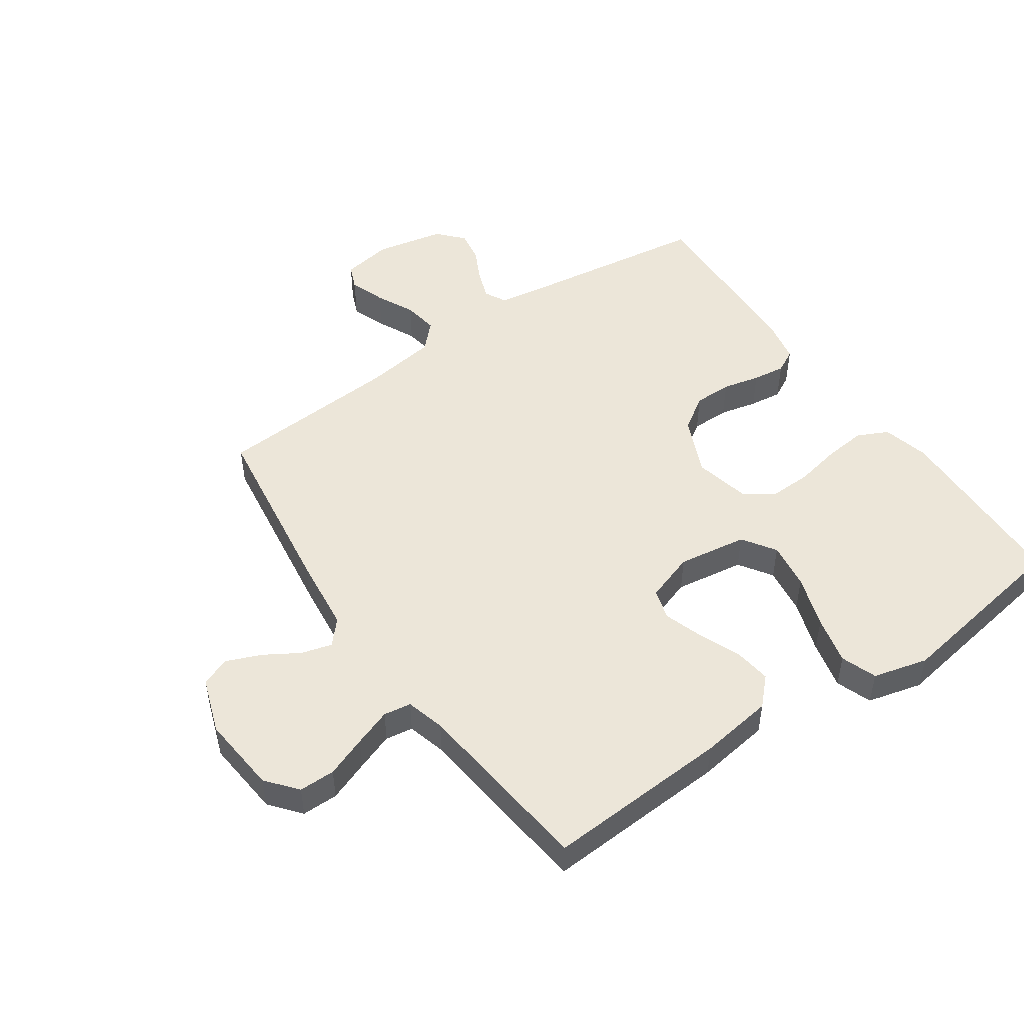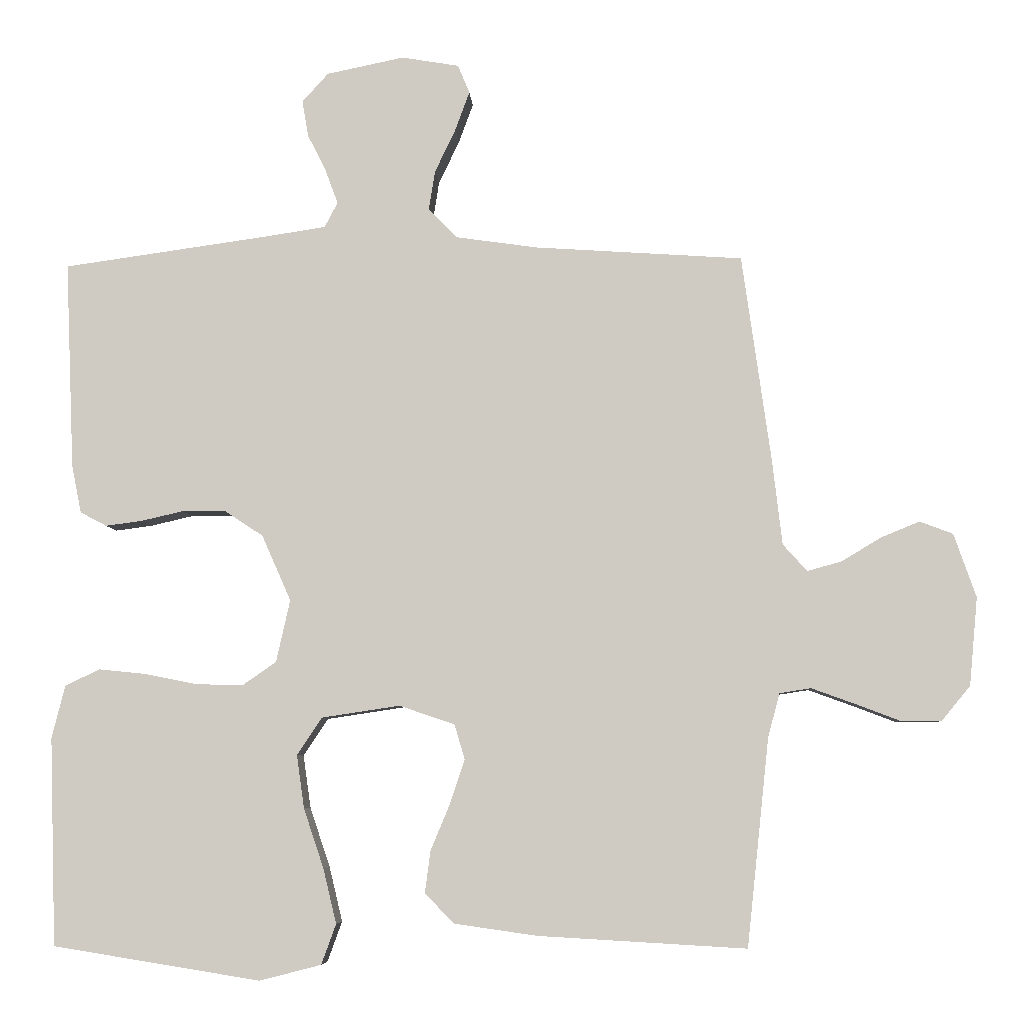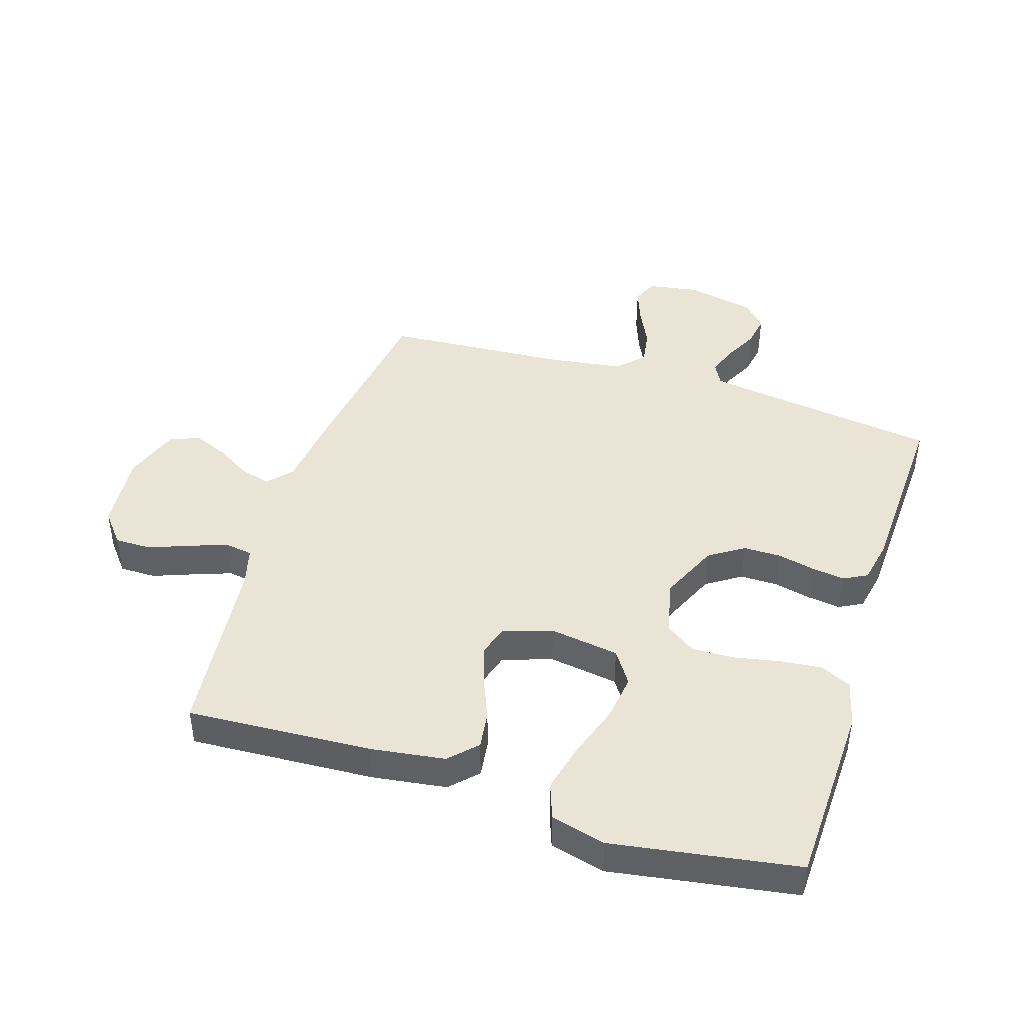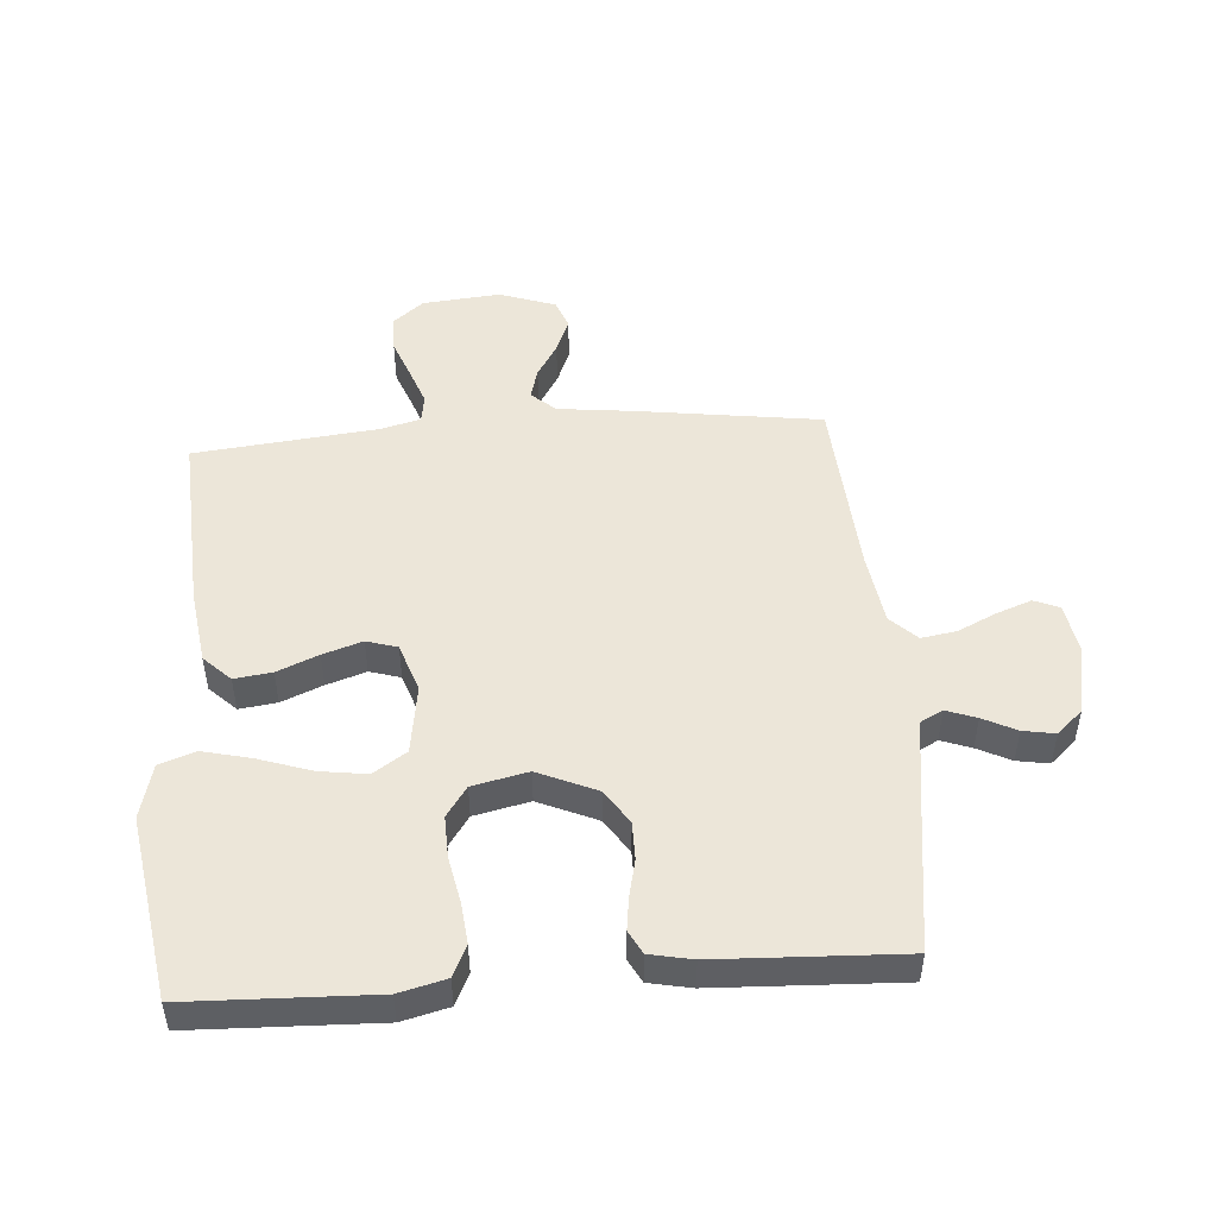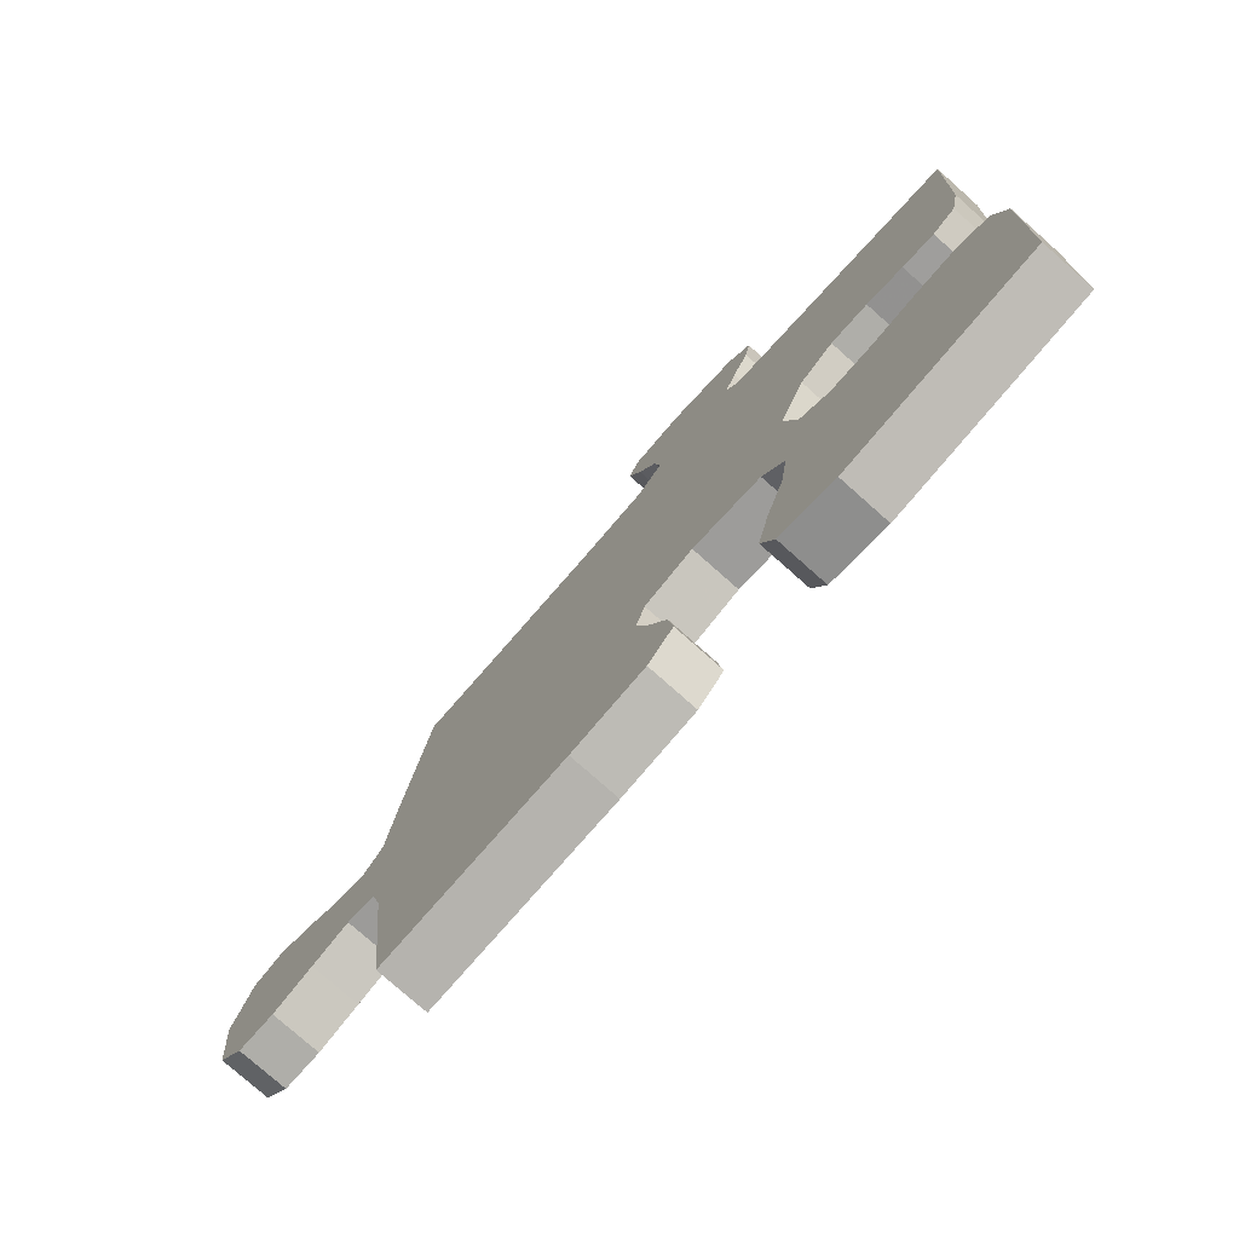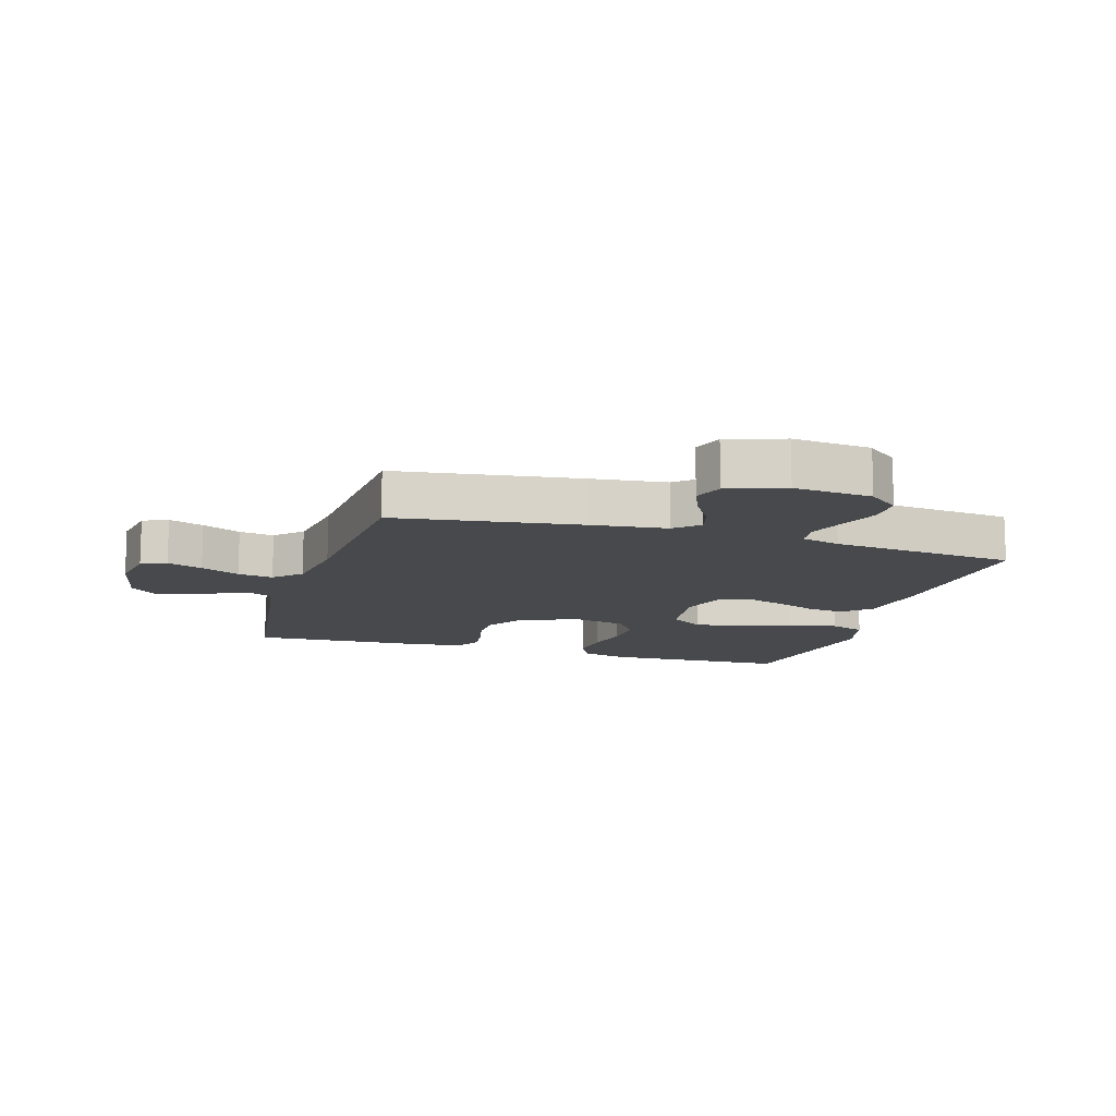
<metadata>
{"format":"obj","ext":"obj","renderer":"f3d","projection":"perspective","resolution":1024,"background":"white","views":[{"elev":49.5,"azim":145.3,"up":"+Y"},{"elev":-6.3,"azim":3.3,"up":"+Z"},{"elev":43.7,"azim":-162.4,"up":"+Y"},{"elev":49.1,"azim":-94.3,"up":"+Y"},{"elev":-77.5,"azim":-131.6,"up":"+Z"},{"elev":-12.4,"azim":73.2,"up":"+Y"}]}
</metadata>
<code>
v -0.5 0.07 0.5
v -0.2 0.07 0.542
v -0.115 0.07 0.555
v -0.096 0.07 0.591
v -0.114 0.07 0.64
v -0.141 0.07 0.694
v -0.15 0.07 0.746
v -0.112 0.07 0.788
v 0 0.07 0.811
v 0.083 0.07 0.797
v 0.1 0.07 0.756
v 0.079 0.07 0.699
v 0.049 0.07 0.636
v 0.04 0.07 0.579
v 0.081 0.07 0.537
v 0.2 0.07 0.52
v 0.5 0.07 0.5
v 0.542 0.07 0.2
v 0.556 0.07 0.078
v 0.591 0.07 0.039
v 0.641 0.07 0.053
v 0.697 0.07 0.087
v 0.753 0.07 0.11
v 0.801 0.07 0.092
v 0.833 0.07 0
v 0.821 0.07 -0.127
v 0.78 0.07 -0.177
v 0.721 0.07 -0.177
v 0.655 0.07 -0.152
v 0.594 0.07 -0.13
v 0.549 0.07 -0.137
v 0.532 0.07 -0.2
v 0.5 0.07 -0.5
v 0.2 0.07 -0.483
v 0.08 0.07 -0.466
v 0.038 0.07 -0.423
v 0.046 0.07 -0.362
v 0.074 0.07 -0.295
v 0.095 0.07 -0.231
v 0.08 0.07 -0.181
v 0 0.07 -0.154
v -0.113 0.07 -0.171
v -0.149 0.07 -0.225
v -0.138 0.07 -0.302
v -0.109 0.07 -0.388
v -0.09 0.07 -0.467
v -0.111 0.07 -0.525
v -0.2 0.07 -0.548
v -0.5 0.07 -0.5
v -0.51 0.07 -0.2
v -0.491 0.07 -0.124
v -0.441 0.07 -0.1
v -0.373 0.07 -0.107
v -0.298 0.07 -0.122
v -0.23 0.07 -0.124
v -0.181 0.07 -0.09
v -0.161 0.07 0
v -0.203 0.07 0.095
v -0.259 0.07 0.132
v -0.321 0.07 0.132
v -0.382 0.07 0.118
v -0.435 0.07 0.111
v -0.473 0.07 0.131
v -0.487 0.07 0.2
v -0.5 0 0.5
v -0.2 0 0.542
v -0.115 0 0.555
v -0.096 0 0.591
v -0.114 0 0.64
v -0.141 0 0.694
v -0.15 0 0.746
v -0.112 0 0.788
v 0 0 0.811
v 0.083 0 0.797
v 0.1 0 0.756
v 0.079 0 0.699
v 0.049 0 0.636
v 0.04 0 0.579
v 0.081 0 0.537
v 0.2 0 0.52
v 0.5 0 0.5
v 0.542 0 0.2
v 0.556 0 0.078
v 0.591 0 0.039
v 0.641 0 0.053
v 0.697 0 0.087
v 0.753 0 0.11
v 0.801 0 0.092
v 0.833 0 0
v 0.821 0 -0.127
v 0.78 0 -0.177
v 0.721 0 -0.177
v 0.655 0 -0.152
v 0.594 0 -0.13
v 0.549 0 -0.137
v 0.532 0 -0.2
v 0.5 0 -0.5
v 0.2 0 -0.483
v 0.08 0 -0.466
v 0.038 0 -0.423
v 0.046 0 -0.362
v 0.074 0 -0.295
v 0.095 0 -0.231
v 0.08 0 -0.181
v 0 0 -0.154
v -0.113 0 -0.171
v -0.149 0 -0.225
v -0.138 0 -0.302
v -0.109 0 -0.388
v -0.09 0 -0.467
v -0.111 0 -0.525
v -0.2 0 -0.548
v -0.5 0 -0.5
v -0.51 0 -0.2
v -0.491 0 -0.124
v -0.441 0 -0.1
v -0.373 0 -0.107
v -0.298 0 -0.122
v -0.23 0 -0.124
v -0.181 0 -0.09
v -0.161 0 0
v -0.203 0 0.095
v -0.259 0 0.132
v -0.321 0 0.132
v -0.382 0 0.118
v -0.435 0 0.111
v -0.473 0 0.131
v -0.487 0 0.2
f 64 1 2
f 63 64 2
f 62 63 2
f 61 62 2
f 60 61 2
f 59 60 2 3
f 58 59 3 4
f 57 58 4
f 52 53 54
f 51 52 54
f 50 51 54
f 49 50 54
f 48 49 54
f 47 48 54
f 46 47 54
f 45 46 54
f 44 45 54
f 43 44 54 55
f 42 43 55 56
f 36 37 38
f 35 36 38
f 34 35 38
f 33 34 38
f 32 33 38
f 31 32 38 39
f 27 28 29
f 26 27 29
f 25 26 29
f 24 25 29
f 23 24 29
f 22 23 29
f 21 22 29
f 20 21 29 30
f 19 20 30 31
f 31 39 40
f 19 31 40
f 18 19 40
f 17 18 40
f 16 17 40
f 11 12 13
f 10 11 13
f 9 10 13
f 8 9 13
f 7 8 13
f 6 7 13
f 5 6 13
f 4 5 13 14
f 57 4 14 15
f 57 15 16
f 56 57 16
f 42 56 16
f 41 42 16
f 16 40 41
f 66 65 128
f 66 128 127
f 66 127 126
f 66 126 125
f 66 125 124
f 67 66 124 123
f 68 67 123 122
f 68 122 121
f 118 117 116
f 118 116 115
f 118 115 114
f 118 114 113
f 118 113 112
f 118 112 111
f 118 111 110
f 118 110 109
f 118 109 108
f 119 118 108 107
f 120 119 107 106
f 102 101 100
f 102 100 99
f 102 99 98
f 102 98 97
f 102 97 96
f 103 102 96 95
f 93 92 91
f 93 91 90
f 93 90 89
f 93 89 88
f 93 88 87
f 93 87 86
f 93 86 85
f 94 93 85 84
f 95 94 84 83
f 104 103 95
f 104 95 83
f 104 83 82
f 104 82 81
f 104 81 80
f 77 76 75
f 77 75 74
f 77 74 73
f 77 73 72
f 77 72 71
f 77 71 70
f 77 70 69
f 78 77 69 68
f 79 78 68 121
f 80 79 121
f 80 121 120
f 80 120 106
f 80 106 105
f 105 104 80
f 1 65 66 2
f 2 66 67 3
f 3 67 68 4
f 4 68 69 5
f 5 69 70 6
f 6 70 71 7
f 7 71 72 8
f 8 72 73 9
f 9 73 74 10
f 10 74 75 11
f 11 75 76 12
f 12 76 77 13
f 13 77 78 14
f 14 78 79 15
f 15 79 80 16
f 16 80 81 17
f 17 81 82 18
f 18 82 83 19
f 19 83 84 20
f 20 84 85 21
f 21 85 86 22
f 22 86 87 23
f 23 87 88 24
f 24 88 89 25
f 25 89 90 26
f 26 90 91 27
f 27 91 92 28
f 28 92 93 29
f 29 93 94 30
f 30 94 95 31
f 31 95 96 32
f 32 96 97 33
f 33 97 98 34
f 34 98 99 35
f 35 99 100 36
f 36 100 101 37
f 37 101 102 38
f 38 102 103 39
f 39 103 104 40
f 40 104 105 41
f 41 105 106 42
f 42 106 107 43
f 43 107 108 44
f 44 108 109 45
f 45 109 110 46
f 46 110 111 47
f 47 111 112 48
f 48 112 113 49
f 49 113 114 50
f 50 114 115 51
f 51 115 116 52
f 52 116 117 53
f 53 117 118 54
f 54 118 119 55
f 55 119 120 56
f 56 120 121 57
f 57 121 122 58
f 58 122 123 59
f 59 123 124 60
f 60 124 125 61
f 61 125 126 62
f 62 126 127 63
f 63 127 128 64
f 64 128 65 1

</code>
